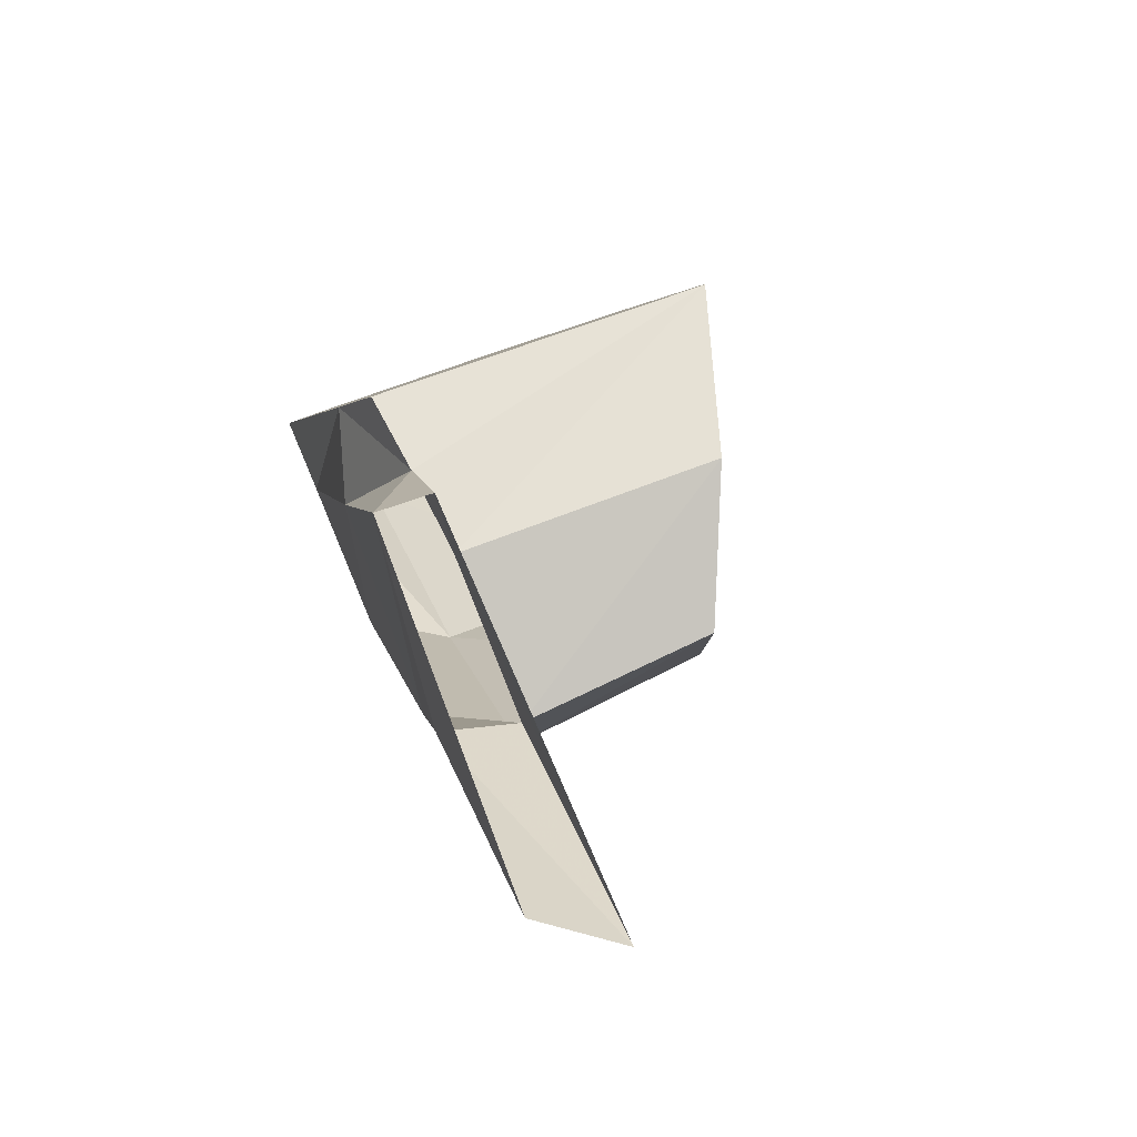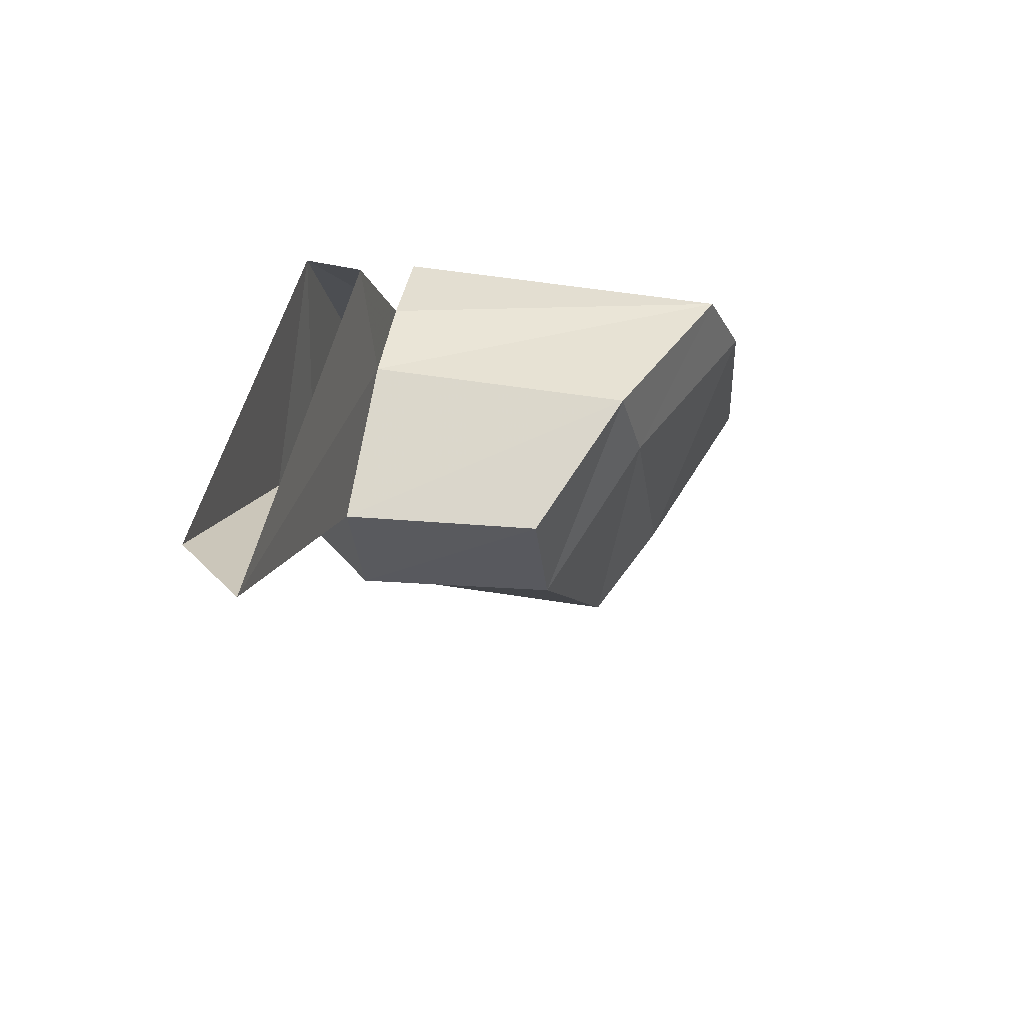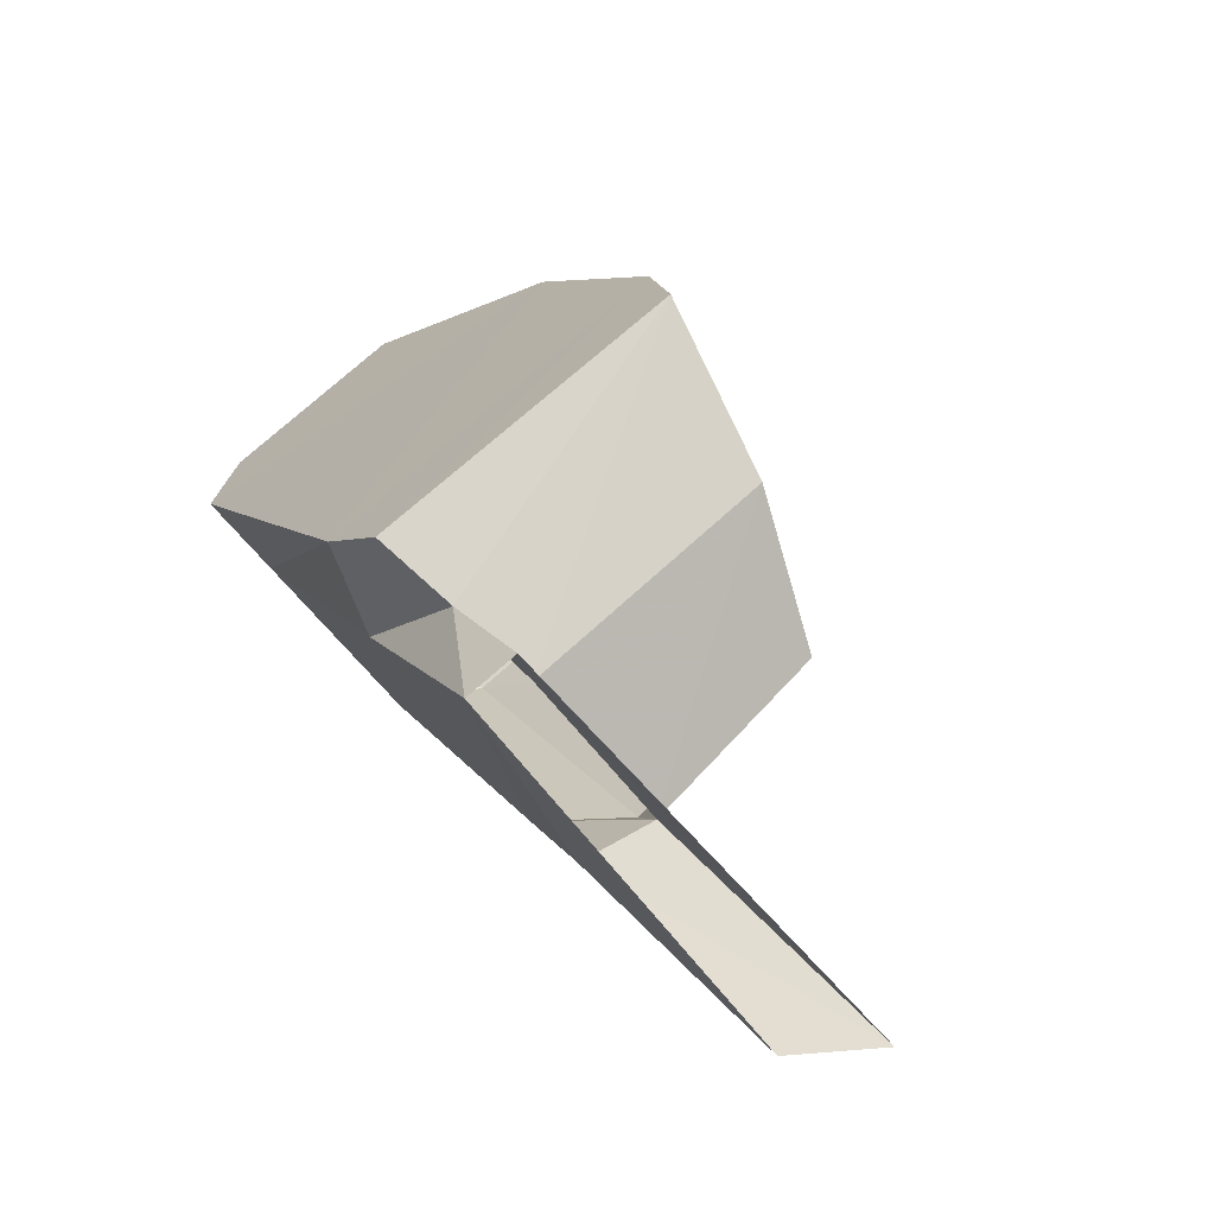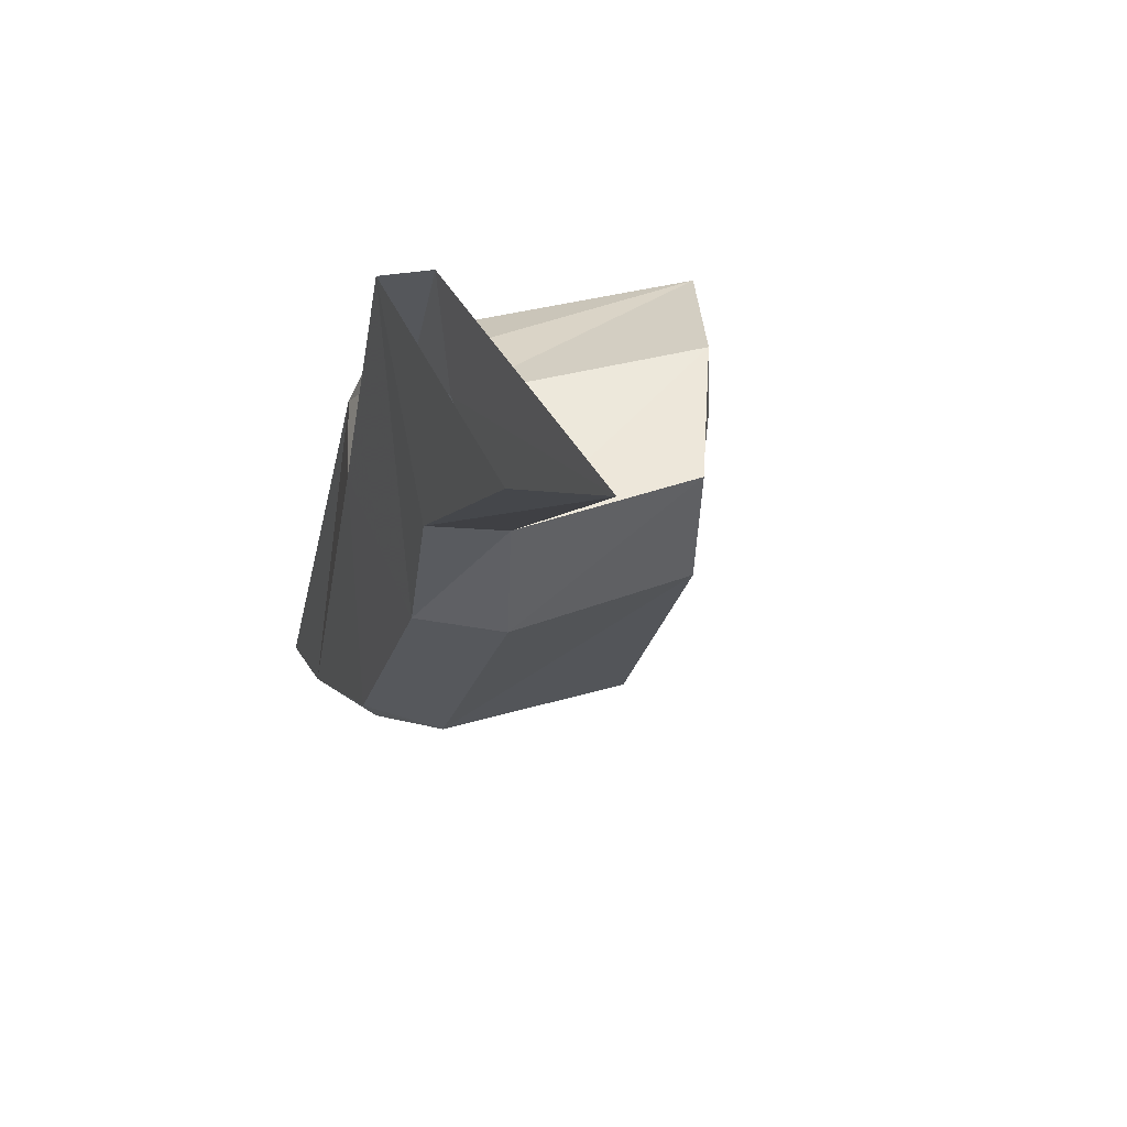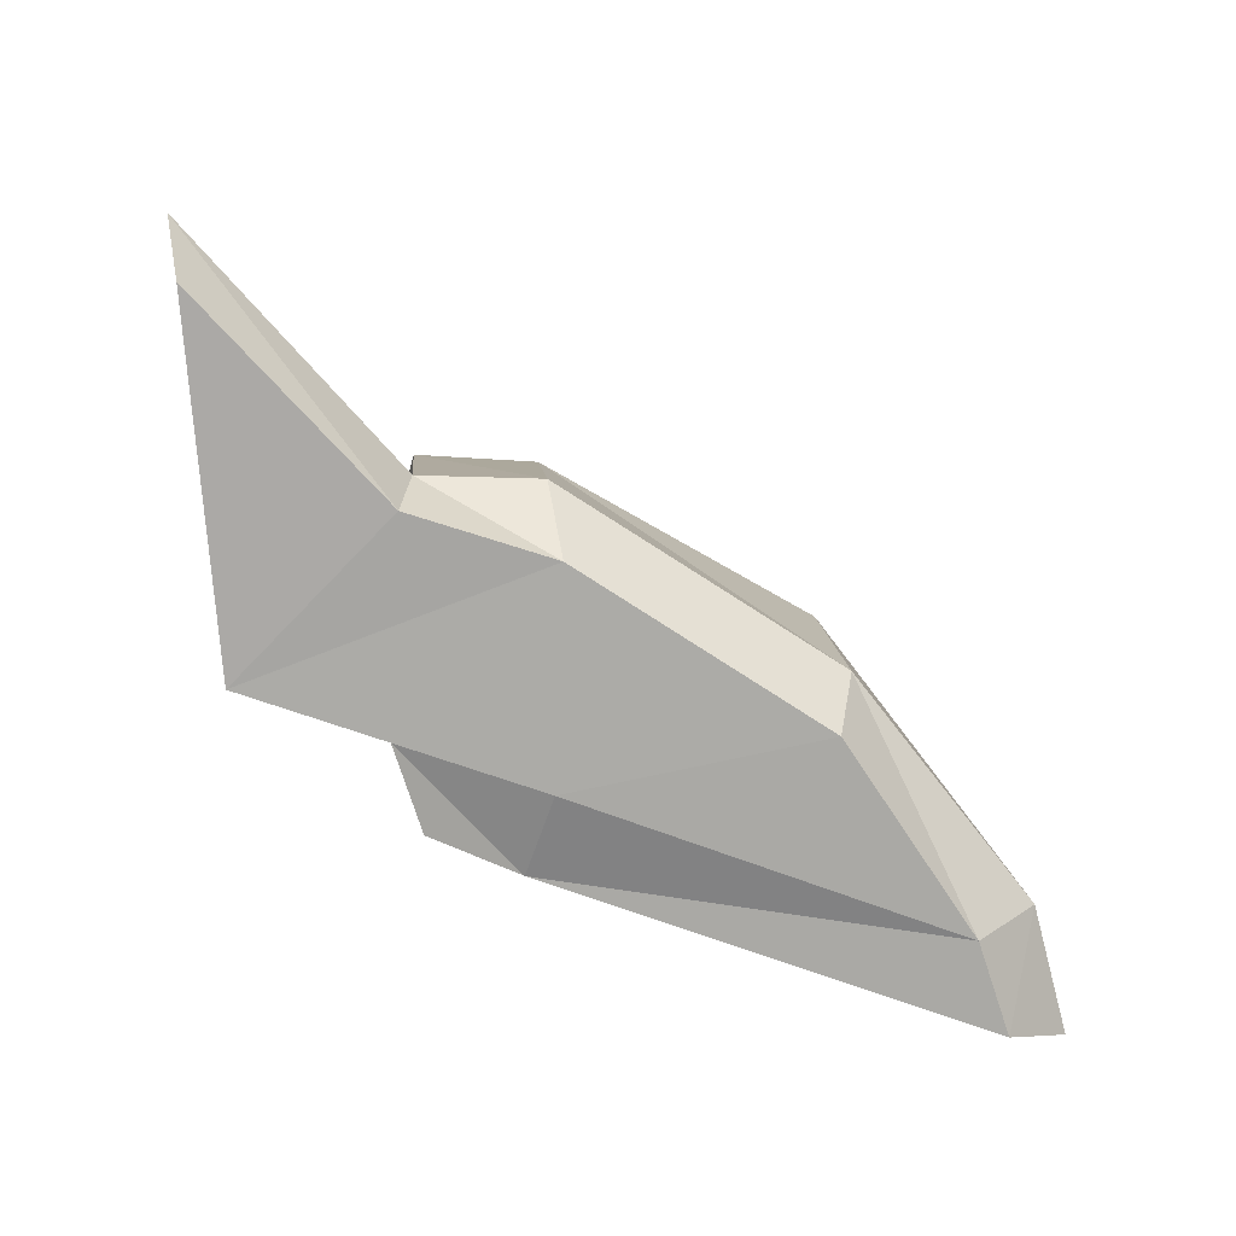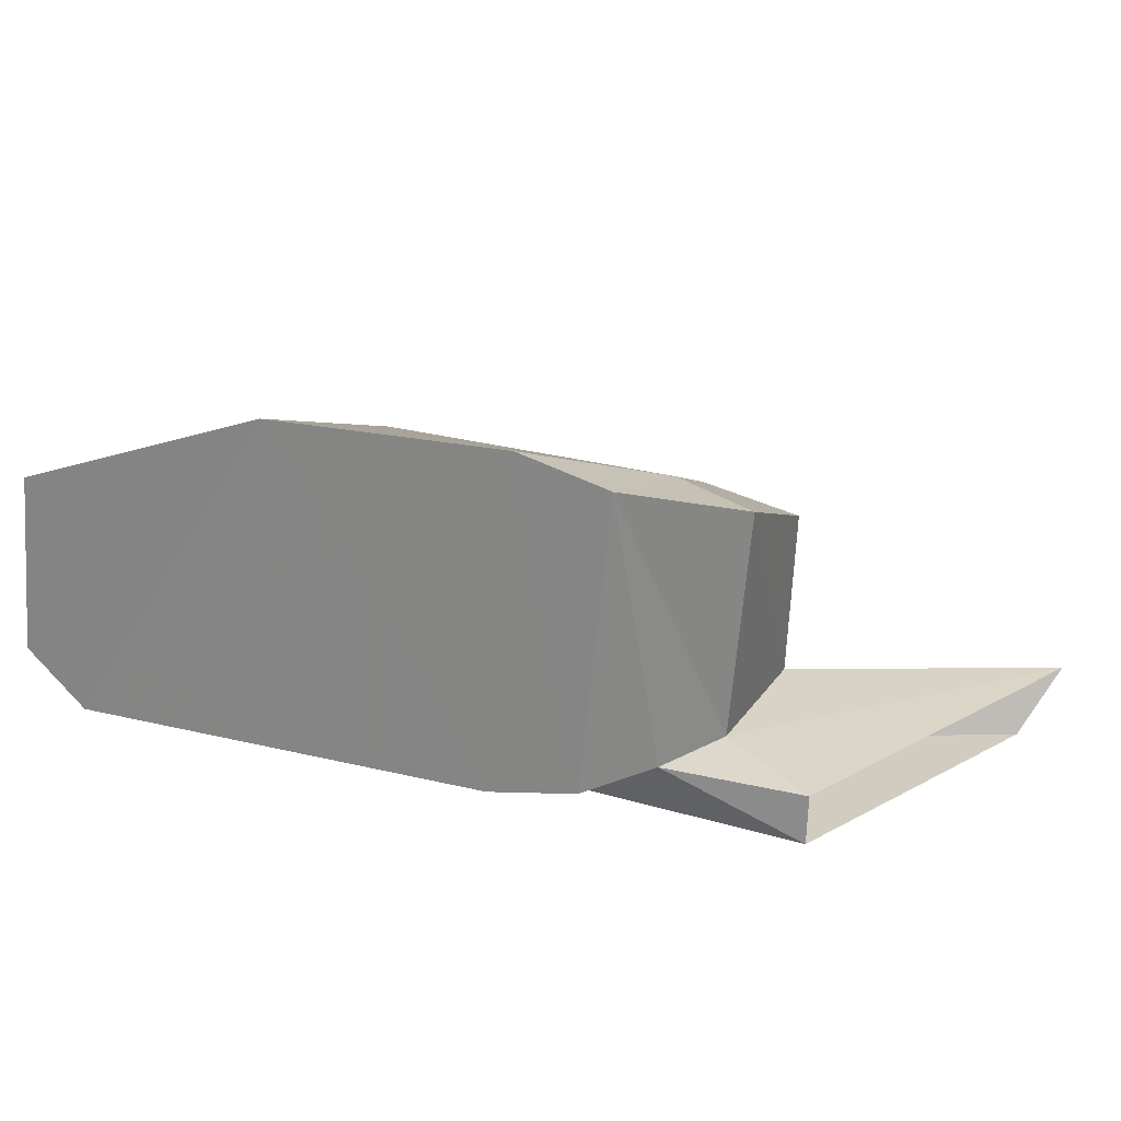
<metadata>
{"format":"obj","ext":"obj","renderer":"f3d","projection":"perspective","resolution":1024,"background":"white","views":[{"elev":64.1,"azim":66.2,"up":"+Z"},{"elev":44.5,"azim":101.3,"up":"+Z"},{"elev":74.8,"azim":45.4,"up":"+Z"},{"elev":28.0,"azim":67.5,"up":"+Z"},{"elev":-78.4,"azim":100.9,"up":"+Y"},{"elev":25.4,"azim":-37.7,"up":"+Y"}]}
</metadata>
<code>
v 0.06705 0.05757 -0.1594
v 0.05845 0.05776 -0.1746
v 0.05636 0.06167 -0.1597
v 0.06241 0.05491 -0.1779
v 0.07385 0.05362 -0.1647
v 0.06164 0.04405 -0.1788
v 0.0743 0.04323 -0.1656
v 0.07073 0.03939 -0.1658
v 0.05946 0.04006 -0.1775
v 0.07578 0.04288 -0.1591
v 0.07554 0.05325 -0.1583
v 0.06862 0.05669 -0.1546
v 0.05907 0.06031 -0.1549
v 0.05771 0.04248 -0.156
v 0.05497 0.04138 -0.1607
v 0.04893 0.06123 -0.1725
v 0.04199 0.04106 -0.1832
v 0.04745 0.04085 -0.1825
v 0.04753 0.0445 -0.186
v 0.04023 0.04437 -0.1864
v 0.04726 0.05552 -0.1852
v 0.04096 0.05535 -0.1858
v 0.05921 0.03986 -0.1631
v 0.06766 0.0392 -0.1484
v 0.07474 0.03881 -0.1586
v 0.09055 0.04188 -0.1503
v 0.06783 0.04281 -0.1553
v 0.06277 0.04265 -0.1553
v 0.06782 0.04217 -0.1485
v 0.08738 0.03818 -0.1507
f 1 2 3
f 2 1 4
f 5 4 1
f 4 5 6
f 7 6 5
f 7 8 6
f 6 8 9
f 7 10 8
f 10 7 11
f 5 11 7
f 11 5 12
f 1 12 5
f 12 1 13
f 3 13 1
f 13 3 14
f 3 15 14
f 16 15 3
f 17 15 16
f 17 18 15
f 18 17 19
f 20 19 17
f 19 20 21
f 22 21 20
f 22 16 21
f 22 17 16
f 20 17 22
f 2 21 16
f 4 21 2
f 21 4 19
f 6 19 4
f 19 6 18
f 9 18 6
f 9 23 18
f 8 23 9
f 23 8 24
f 8 25 24
f 25 8 10
f 10 26 25
f 26 10 27
f 27 10 12
f 11 12 10
f 27 12 13
f 28 27 13
f 28 29 27
f 29 28 24
f 23 24 28
f 23 28 15
f 14 15 28
f 14 28 13
f 18 23 15
f 29 26 27
f 30 25 26
f 25 30 24
f 16 3 2

</code>
